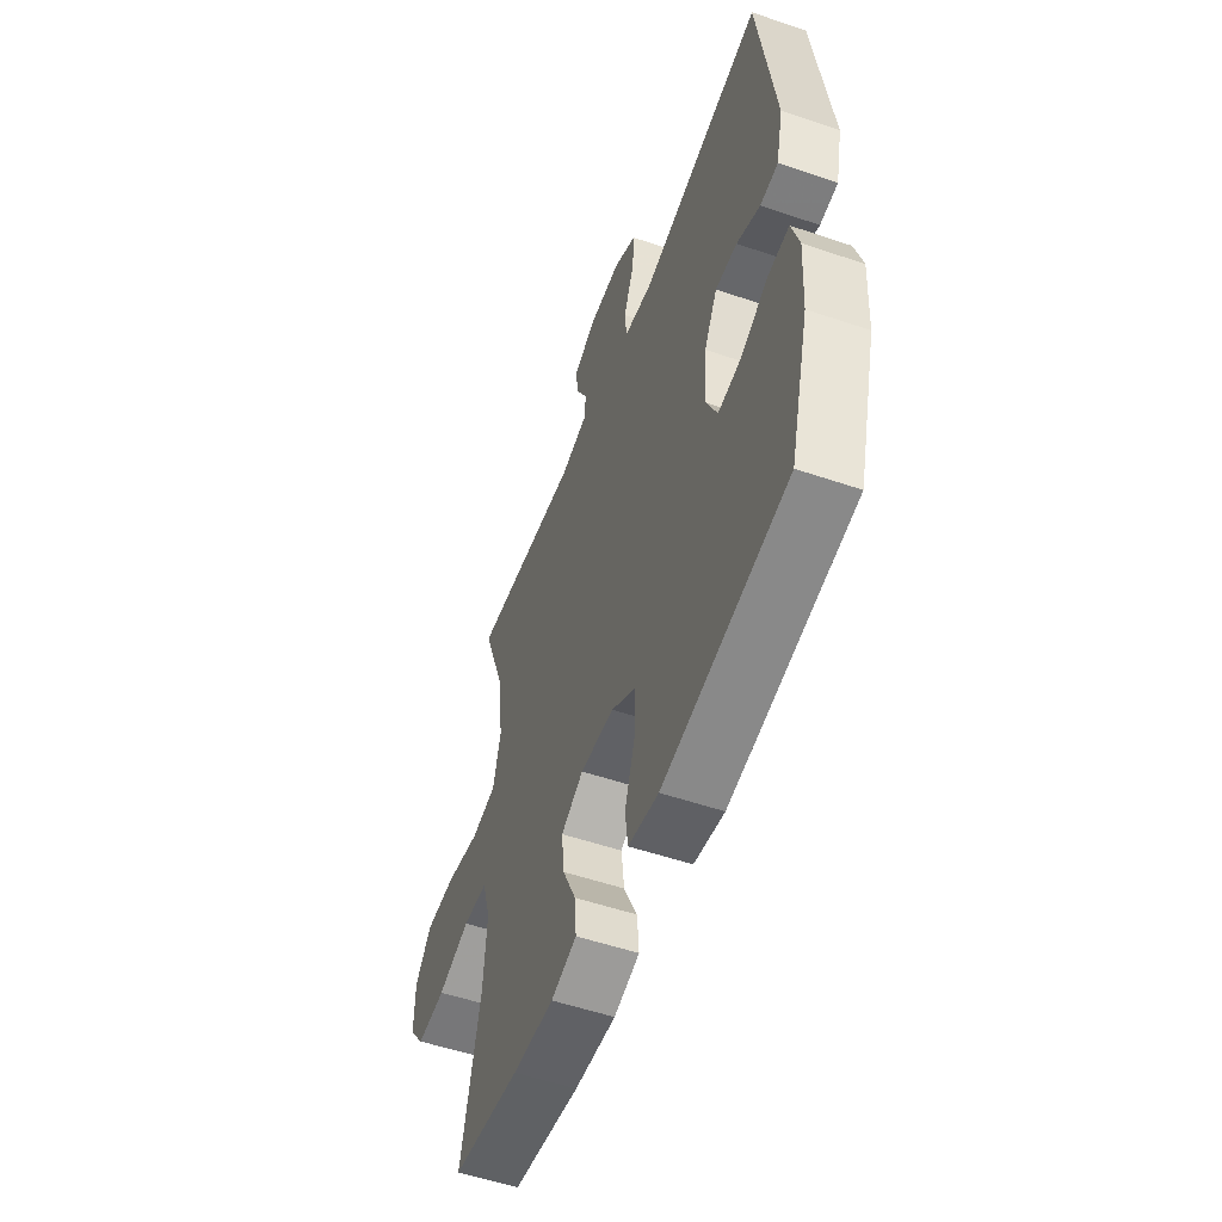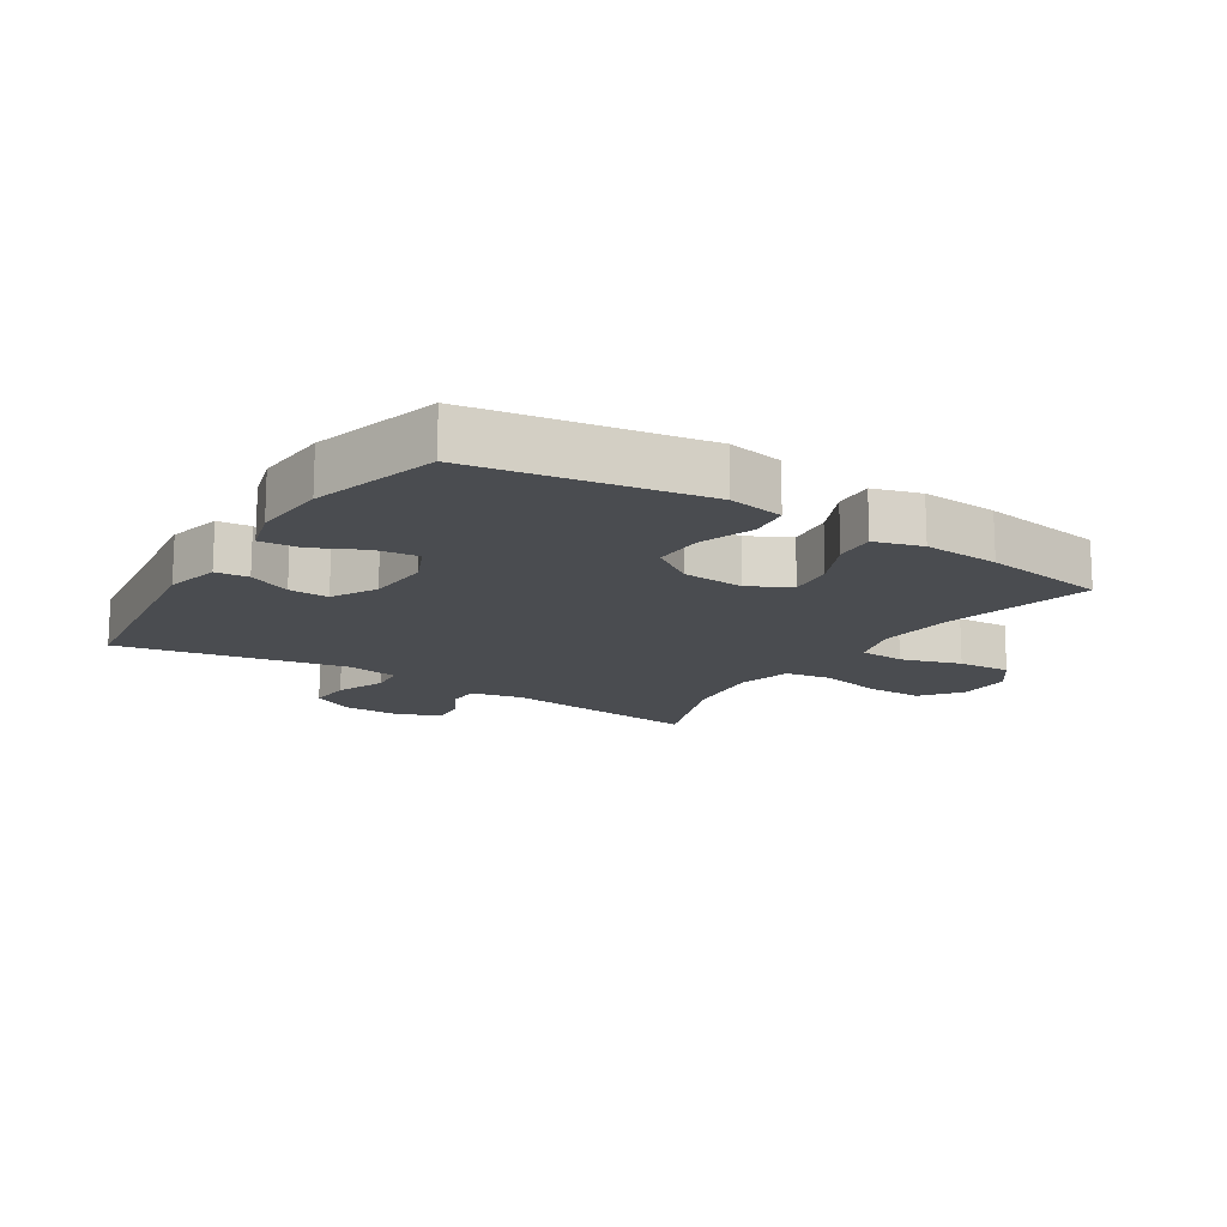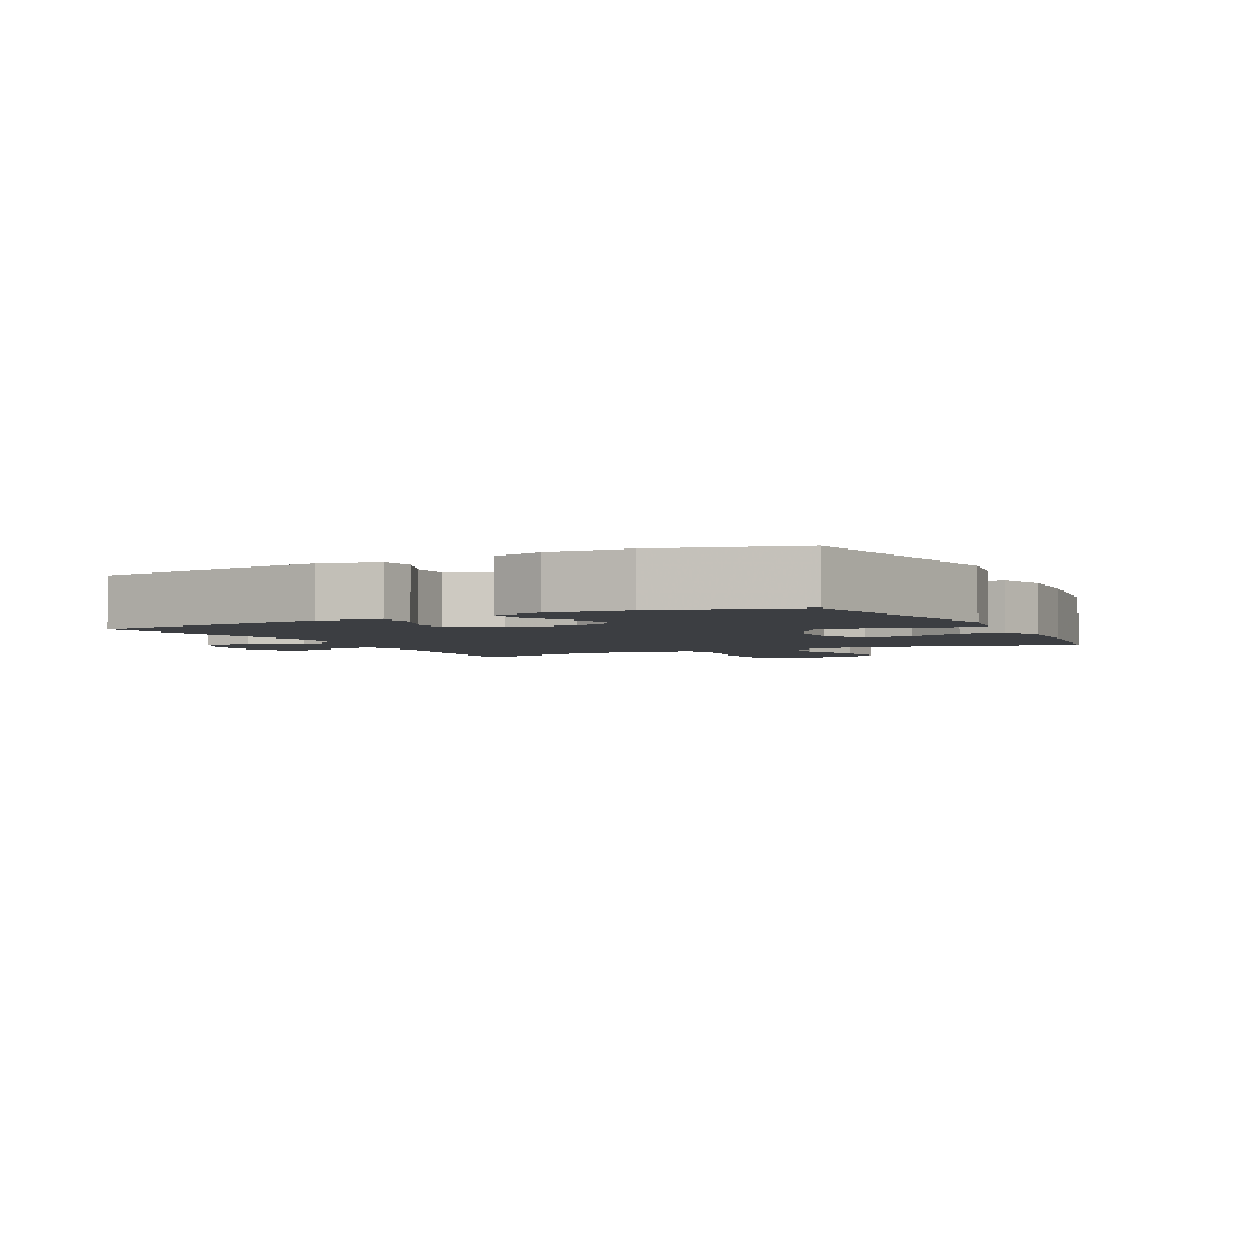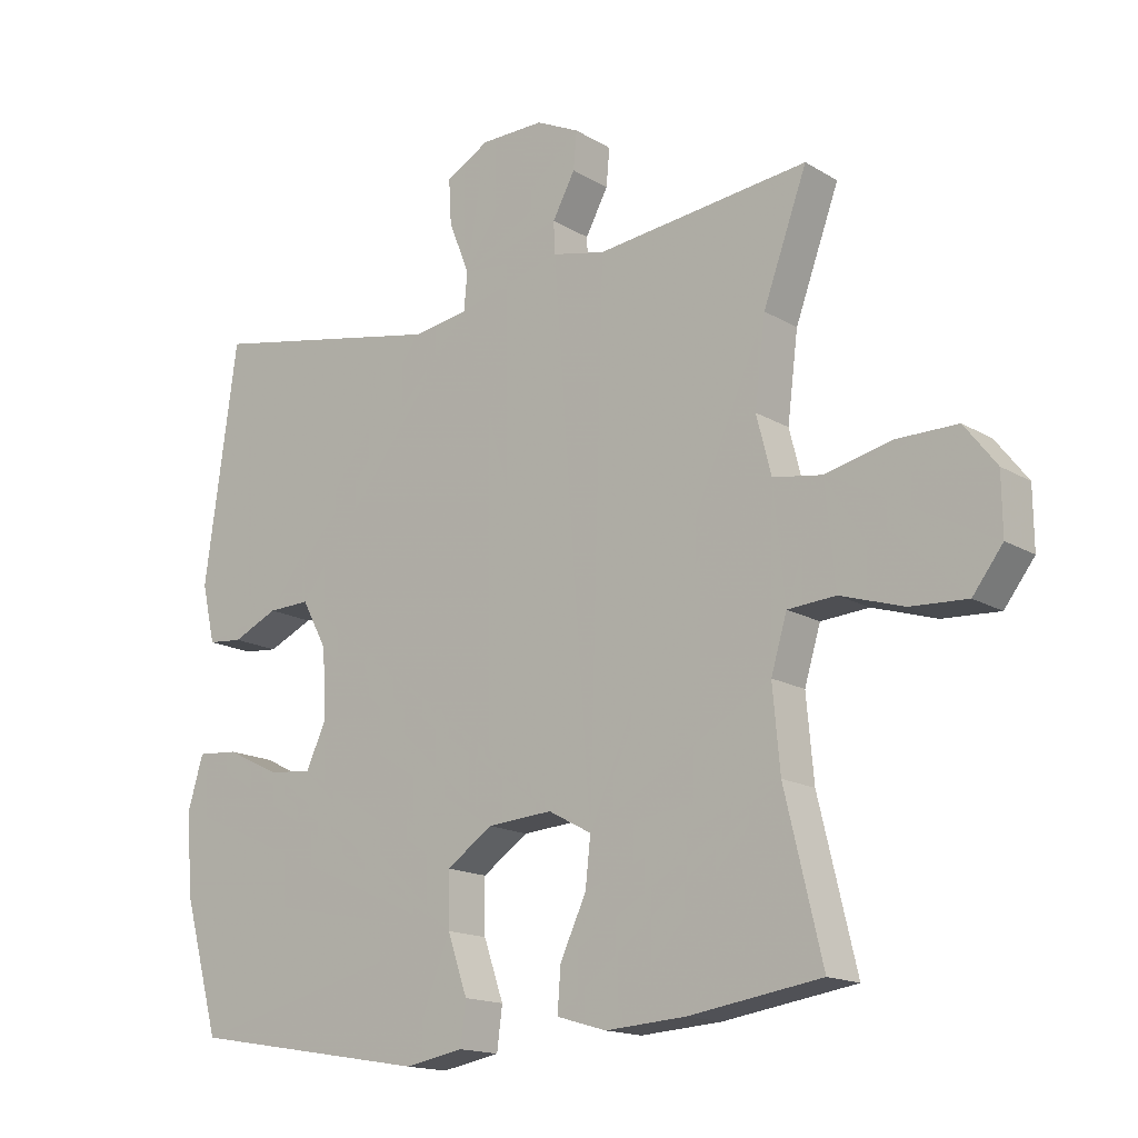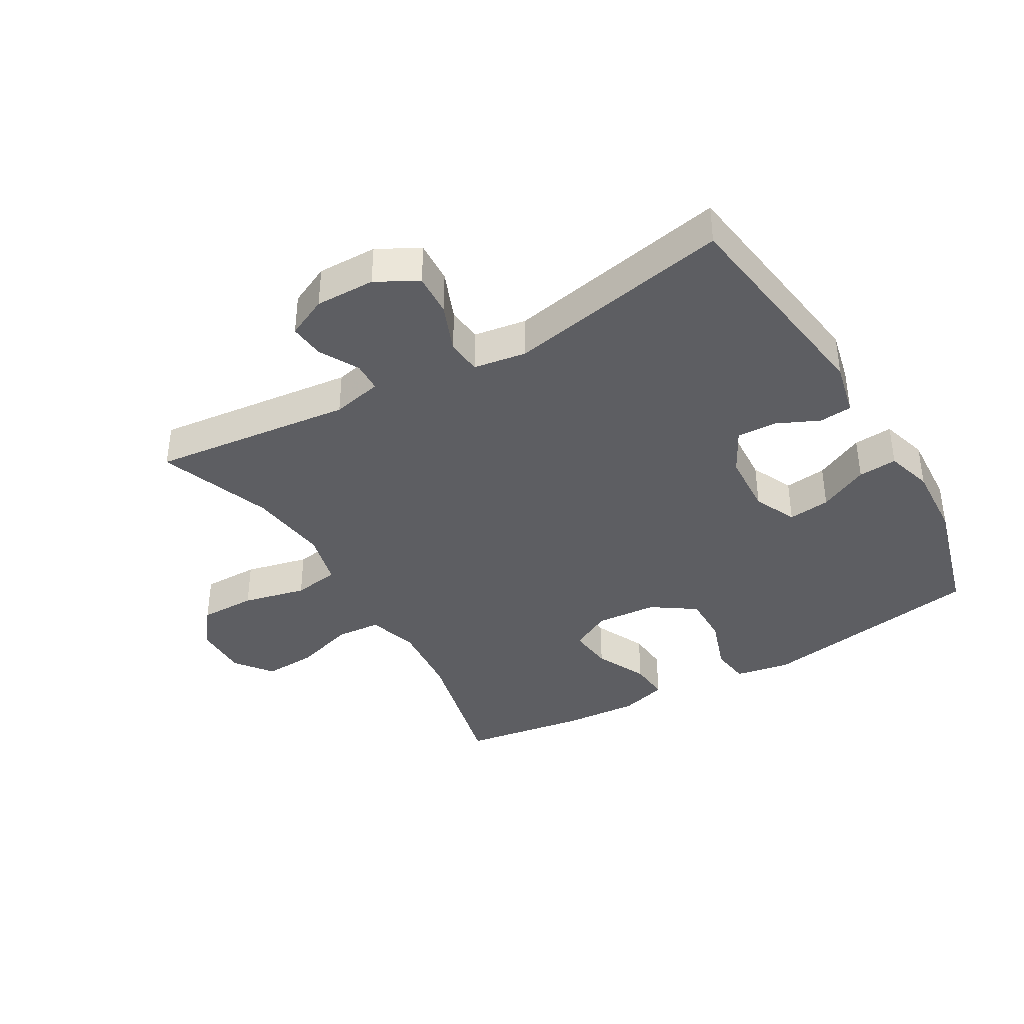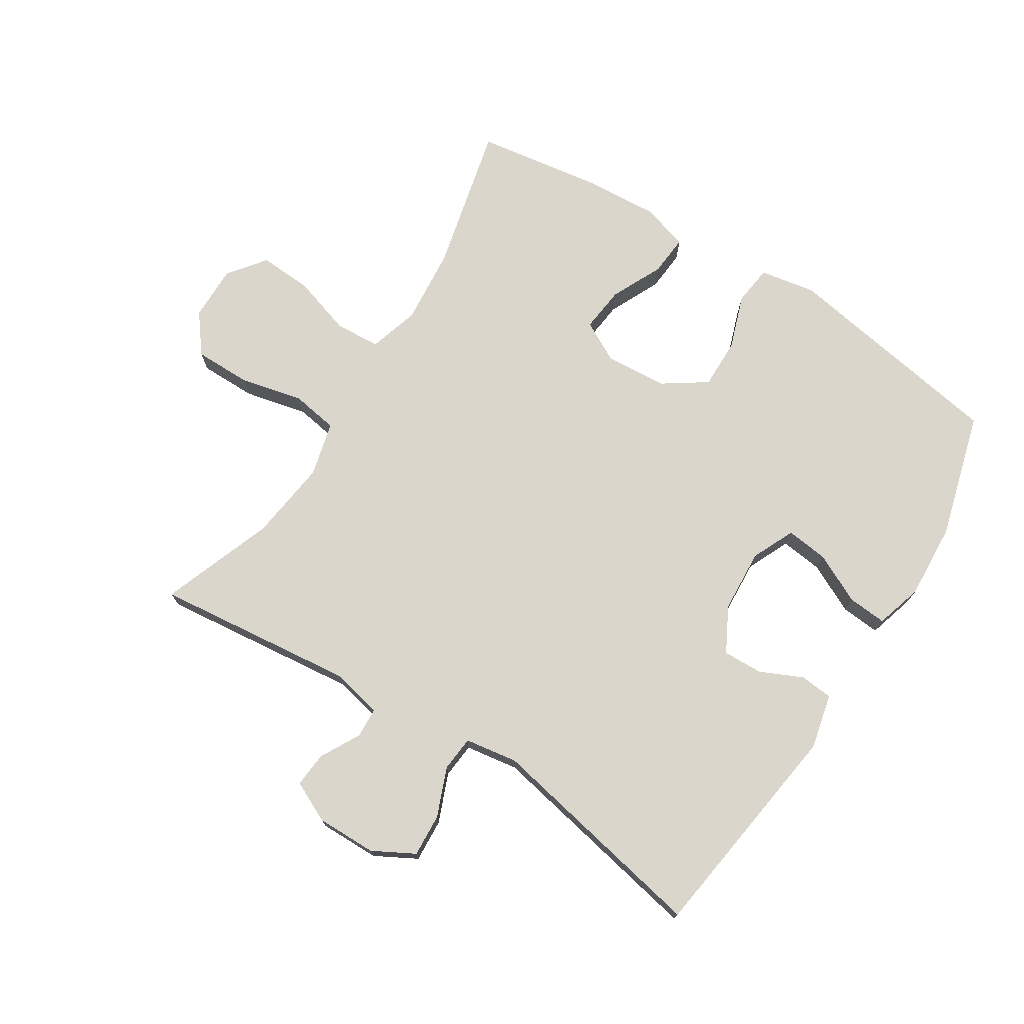
<metadata>
{"format":"obj","ext":"obj","renderer":"f3d","projection":"perspective","resolution":1024,"background":"white","views":[{"elev":-53.9,"azim":70.1,"up":"+Z"},{"elev":-15.0,"azim":147.3,"up":"+Y"},{"elev":-3.3,"azim":117.1,"up":"+Y"},{"elev":-15.9,"azim":-140.7,"up":"+Z"},{"elev":-38.5,"azim":30.2,"up":"+Y"},{"elev":73.6,"azim":32.3,"up":"+Y"}]}
</metadata>
<code>
v 0.5 0.07 -0.5
v 0.139 0.07 -0.561
v 0.051 0.07 -0.545
v 0.043 0.07 -0.482
v 0.073 0.07 -0.395
v 0.074 0.07 -0.315
v 0.005 0.07 -0.268
v -0.093 0.07 -0.261
v -0.158 0.07 -0.296
v -0.15 0.07 -0.368
v -0.111 0.07 -0.451
v -0.106 0.07 -0.516
v -0.181 0.07 -0.538
v -0.302 0.07 -0.53
v -0.5 0.07 -0.5
v -0.444 0.07 -0.265
v -0.433 0.07 -0.143
v -0.457 0.07 -0.063
v -0.529 0.07 -0.058
v -0.624 0.07 -0.088
v -0.709 0.07 -0.093
v -0.754 0.07 -0.034
v -0.753 0.07 0.054
v -0.705 0.07 0.116
v -0.615 0.07 0.116
v -0.514 0.07 0.093
v -0.44 0.07 0.105
v -0.418 0.07 0.192
v -0.434 0.07 0.32
v -0.5 0.07 0.5
v -0.18 0.07 0.465
v -0.1 0.07 0.483
v -0.098 0.07 0.531
v -0.132 0.07 0.594
v -0.137 0.07 0.65
v -0.072 0.07 0.681
v 0.023 0.07 0.68
v 0.089 0.07 0.644
v 0.085 0.07 0.576
v 0.054 0.07 0.498
v 0.059 0.07 0.442
v 0.143 0.07 0.429
v 0.5 0.07 0.5
v 0.549 0.07 0.144
v 0.529 0.07 0.057
v 0.477 0.07 0.052
v 0.409 0.07 0.083
v 0.346 0.07 0.085
v 0.308 0.07 0.014
v 0.302 0.07 -0.087
v 0.333 0.07 -0.155
v 0.4 0.07 -0.147
v 0.479 0.07 -0.108
v 0.541 0.07 -0.103
v 0.563 0.07 -0.178
v 0.556 0.07 -0.298
v 0.5 0 -0.5
v 0.139 0 -0.561
v 0.051 0 -0.545
v 0.043 0 -0.482
v 0.073 0 -0.395
v 0.074 0 -0.315
v 0.005 0 -0.268
v -0.093 0 -0.261
v -0.158 0 -0.296
v -0.15 0 -0.368
v -0.111 0 -0.451
v -0.106 0 -0.516
v -0.181 0 -0.538
v -0.302 0 -0.53
v -0.5 0 -0.5
v -0.444 0 -0.265
v -0.433 0 -0.143
v -0.457 0 -0.063
v -0.529 0 -0.058
v -0.624 0 -0.088
v -0.709 0 -0.093
v -0.754 0 -0.034
v -0.753 0 0.054
v -0.705 0 0.116
v -0.615 0 0.116
v -0.514 0 0.093
v -0.44 0 0.105
v -0.418 0 0.192
v -0.434 0 0.32
v -0.5 0 0.5
v -0.18 0 0.465
v -0.1 0 0.483
v -0.098 0 0.531
v -0.132 0 0.594
v -0.137 0 0.65
v -0.072 0 0.681
v 0.023 0 0.68
v 0.089 0 0.644
v 0.085 0 0.576
v 0.054 0 0.498
v 0.059 0 0.442
v 0.143 0 0.429
v 0.5 0 0.5
v 0.549 0 0.144
v 0.529 0 0.057
v 0.477 0 0.052
v 0.409 0 0.083
v 0.346 0 0.085
v 0.308 0 0.014
v 0.302 0 -0.087
v 0.333 0 -0.155
v 0.4 0 -0.147
v 0.479 0 -0.108
v 0.541 0 -0.103
v 0.563 0 -0.178
v 0.556 0 -0.298
f 3 4 5
f 2 3 5
f 1 2 5
f 56 1 5
f 55 56 5
f 54 55 5
f 53 54 5
f 52 53 5
f 51 52 5 6
f 50 51 6 7
f 49 50 7 8
f 48 49 8 9
f 45 46 47
f 44 45 47
f 43 44 47
f 42 43 47
f 41 42 47 48
f 38 39 40
f 37 38 40
f 36 37 40
f 35 36 40
f 34 35 40
f 33 34 40
f 32 33 40 41
f 41 48 9
f 32 41 9
f 31 32 9
f 24 25 26
f 23 24 26
f 22 23 26
f 21 22 26
f 20 21 26
f 19 20 26
f 18 19 26 27
f 17 18 27 28
f 14 15 16
f 13 14 16
f 12 13 16
f 11 12 16
f 10 11 16
f 9 10 16 17
f 29 30 31 9
f 9 17 28
f 9 28 29
f 61 60 59
f 61 59 58
f 61 58 57
f 61 57 112
f 61 112 111
f 61 111 110
f 61 110 109
f 61 109 108
f 62 61 108 107
f 63 62 107 106
f 64 63 106 105
f 65 64 105 104
f 103 102 101
f 103 101 100
f 103 100 99
f 103 99 98
f 104 103 98 97
f 96 95 94
f 96 94 93
f 96 93 92
f 96 92 91
f 96 91 90
f 96 90 89
f 97 96 89 88
f 65 104 97
f 65 97 88
f 65 88 87
f 82 81 80
f 82 80 79
f 82 79 78
f 82 78 77
f 82 77 76
f 82 76 75
f 83 82 75 74
f 84 83 74 73
f 72 71 70
f 72 70 69
f 72 69 68
f 72 68 67
f 72 67 66
f 73 72 66 65
f 65 87 86 85
f 84 73 65
f 85 84 65
f 1 57 58 2
f 2 58 59 3
f 3 59 60 4
f 4 60 61 5
f 5 61 62 6
f 6 62 63 7
f 7 63 64 8
f 8 64 65 9
f 9 65 66 10
f 10 66 67 11
f 11 67 68 12
f 12 68 69 13
f 13 69 70 14
f 14 70 71 15
f 15 71 72 16
f 16 72 73 17
f 17 73 74 18
f 18 74 75 19
f 19 75 76 20
f 20 76 77 21
f 21 77 78 22
f 22 78 79 23
f 23 79 80 24
f 24 80 81 25
f 25 81 82 26
f 26 82 83 27
f 27 83 84 28
f 28 84 85 29
f 29 85 86 30
f 30 86 87 31
f 31 87 88 32
f 32 88 89 33
f 33 89 90 34
f 34 90 91 35
f 35 91 92 36
f 36 92 93 37
f 37 93 94 38
f 38 94 95 39
f 39 95 96 40
f 40 96 97 41
f 41 97 98 42
f 42 98 99 43
f 43 99 100 44
f 44 100 101 45
f 45 101 102 46
f 46 102 103 47
f 47 103 104 48
f 48 104 105 49
f 49 105 106 50
f 50 106 107 51
f 51 107 108 52
f 52 108 109 53
f 53 109 110 54
f 54 110 111 55
f 55 111 112 56
f 56 112 57 1

</code>
